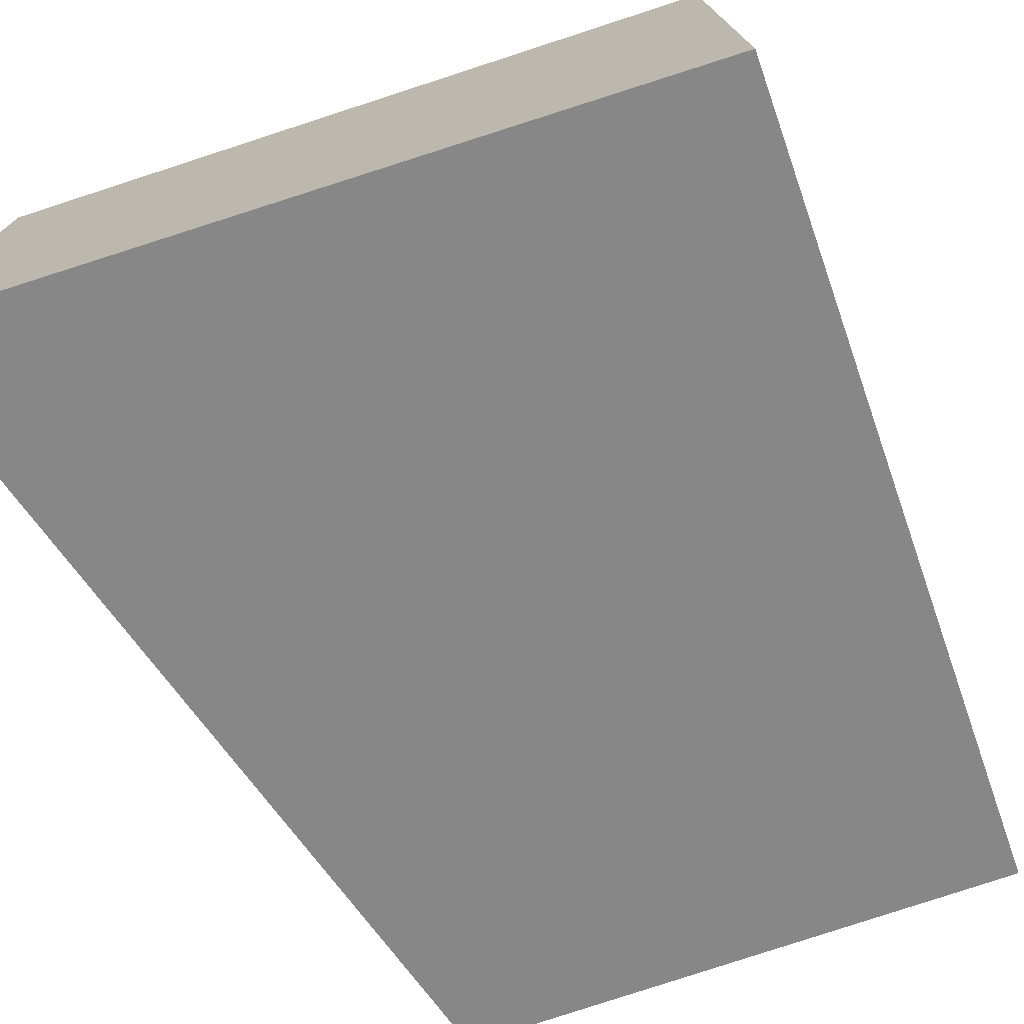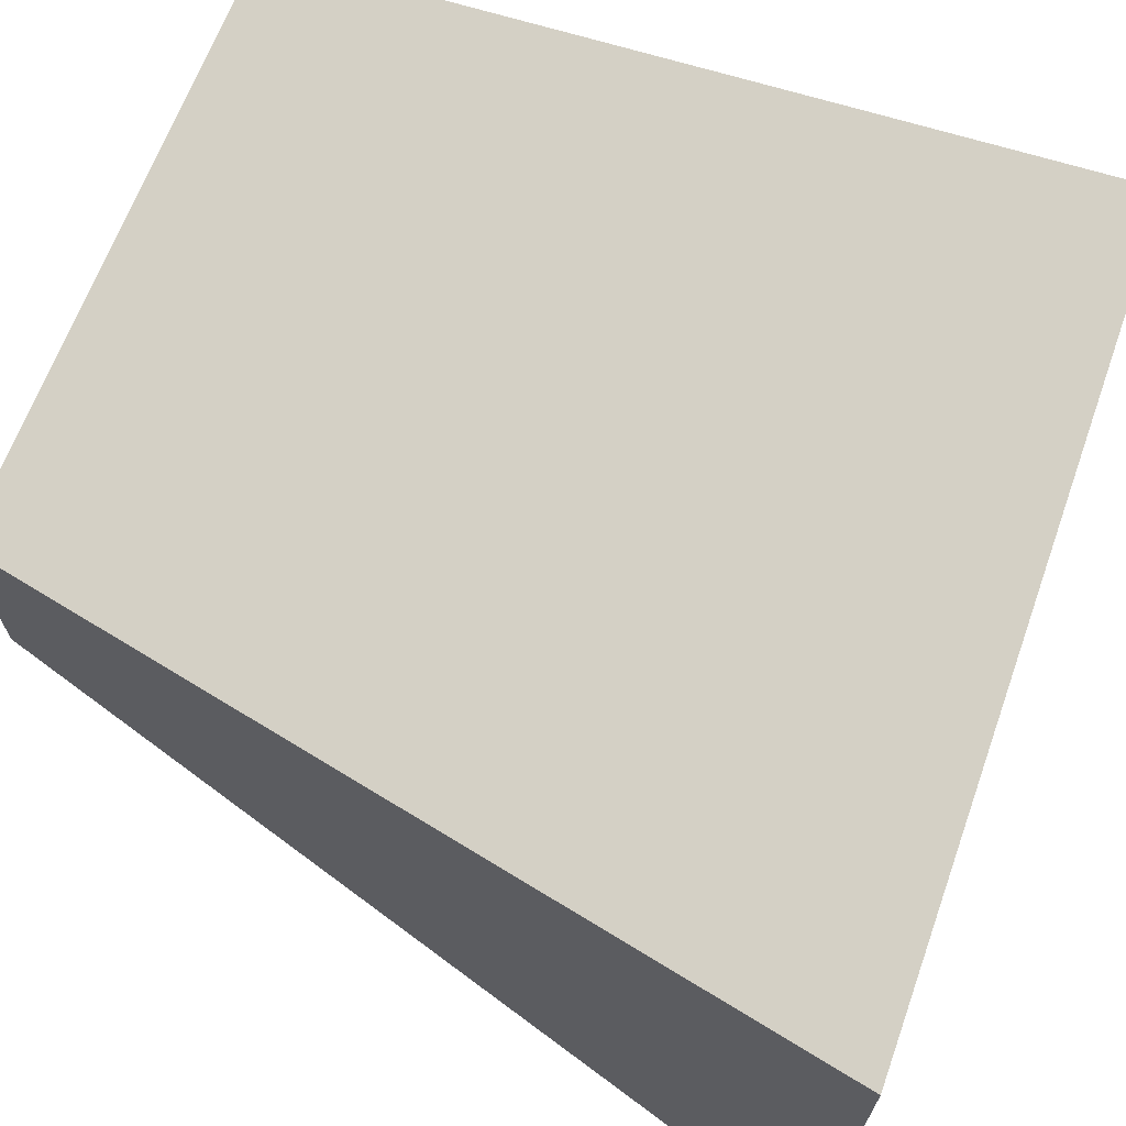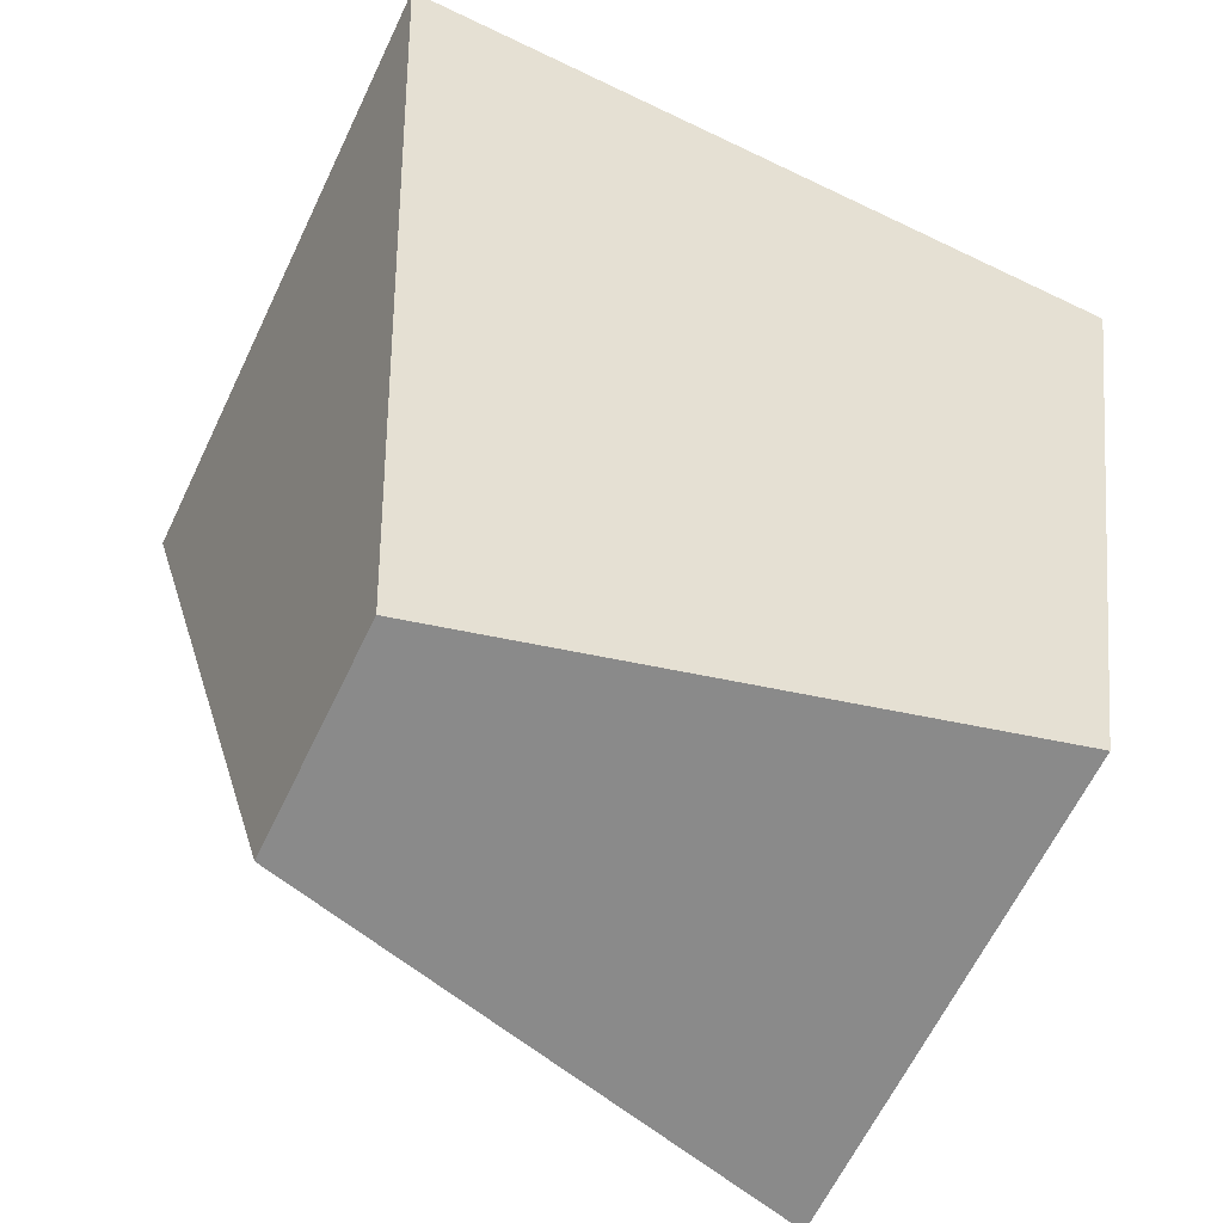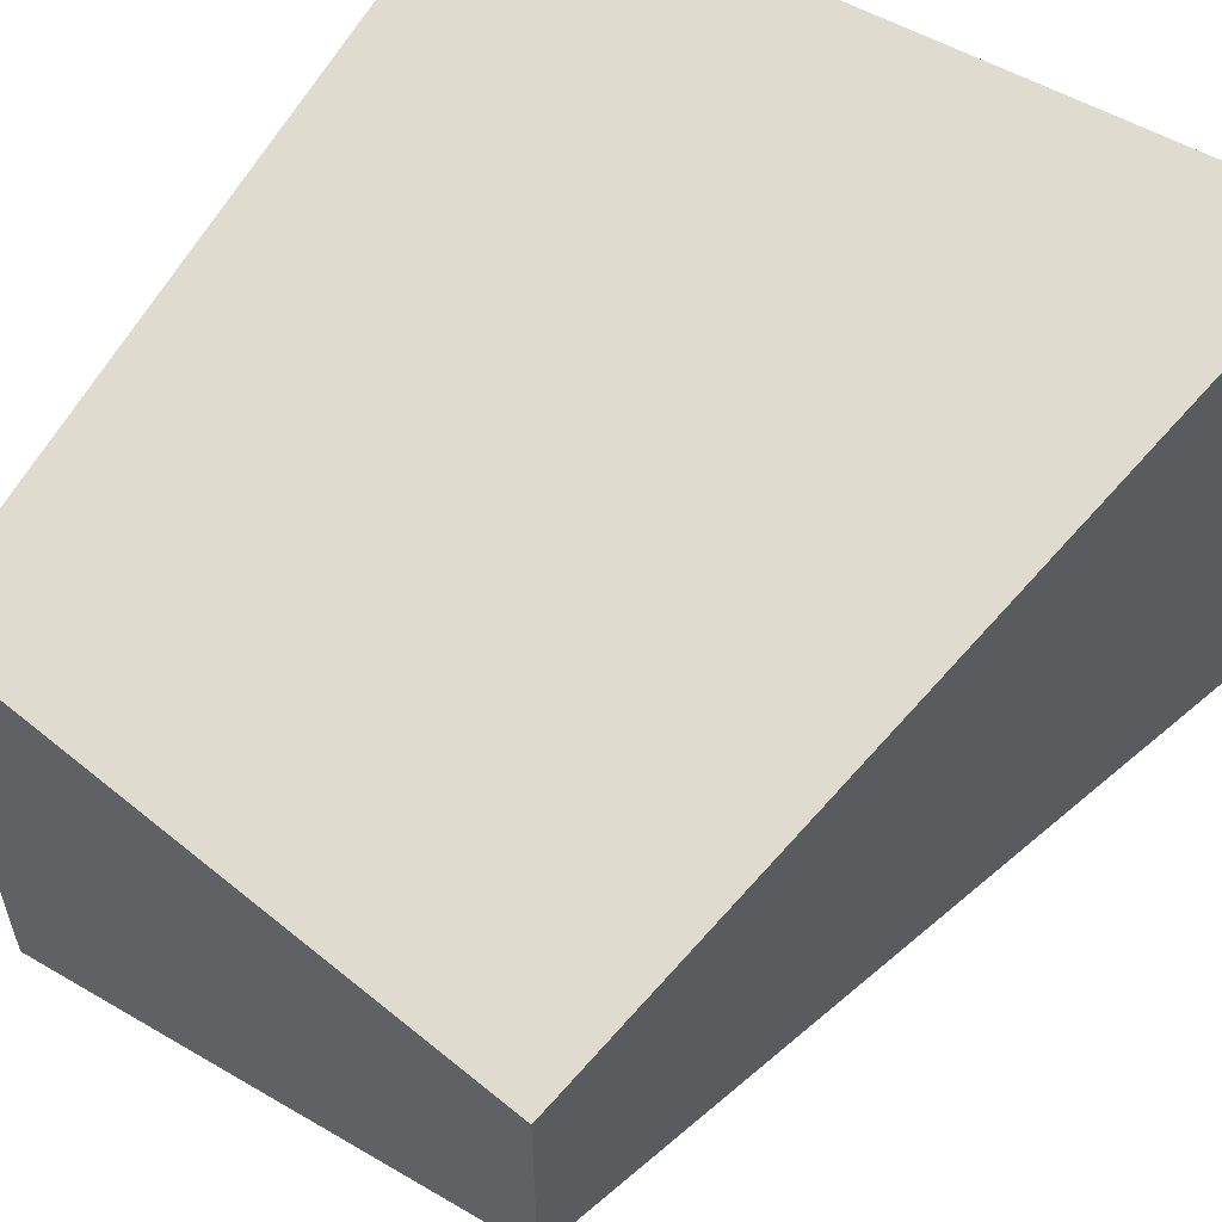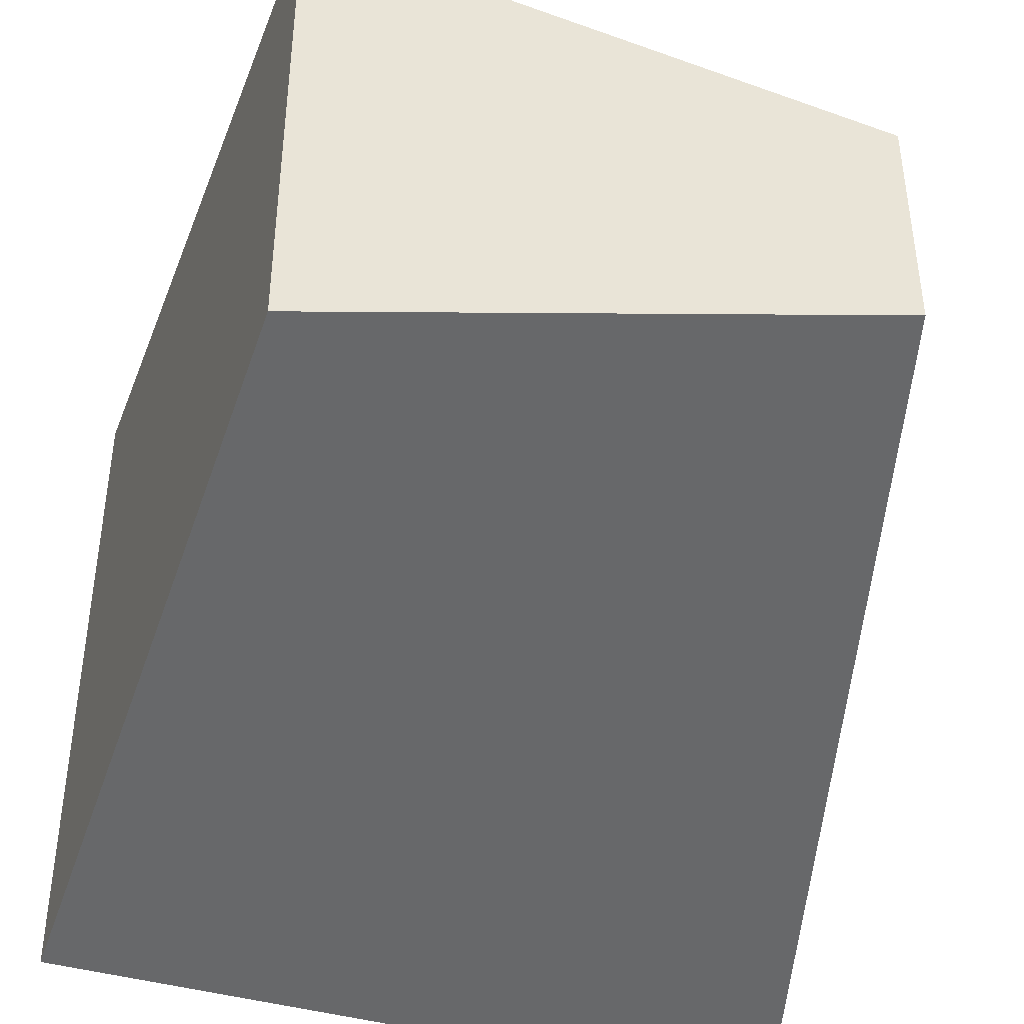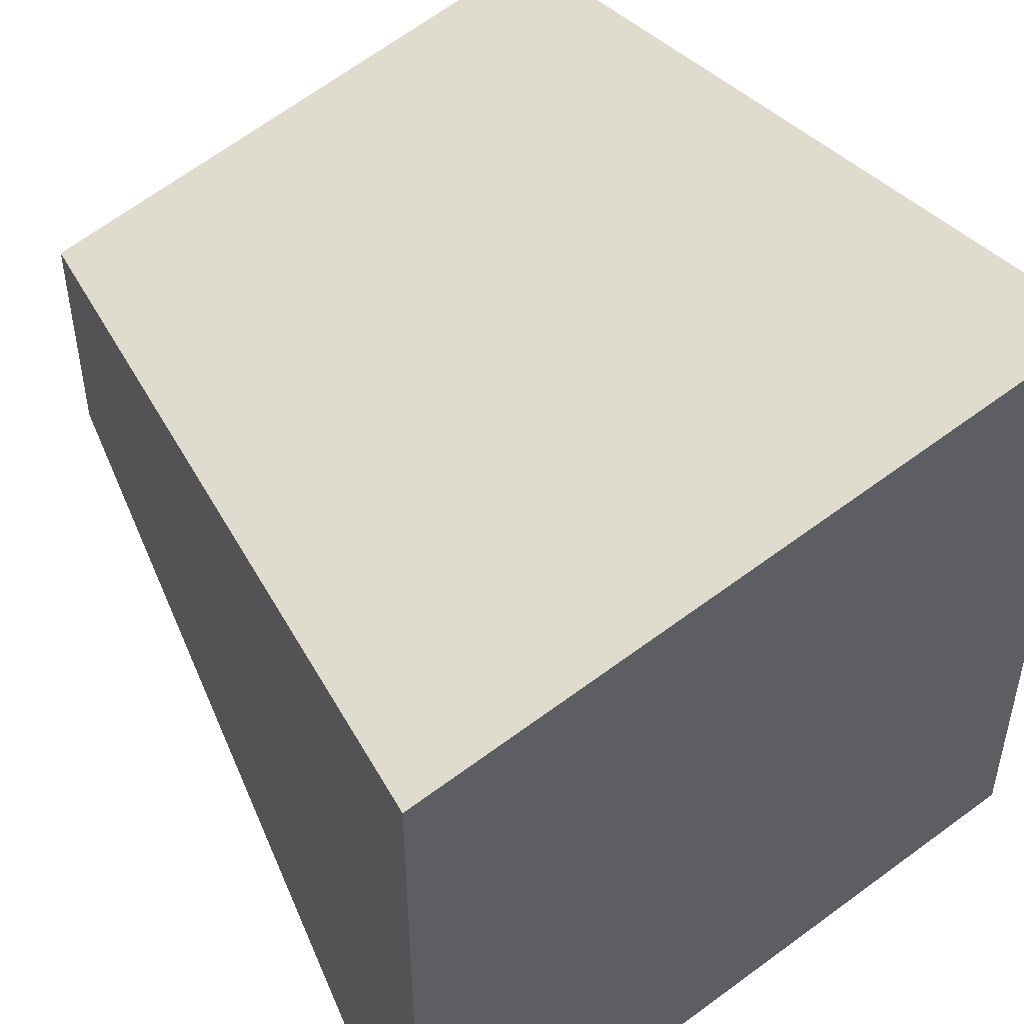
<metadata>
{"format":"obj","ext":"obj","renderer":"f3d","projection":"perspective","resolution":1024,"background":"white","views":[{"elev":-75.7,"azim":-155.0,"up":"+Z"},{"elev":69.2,"azim":116.4,"up":"+Z"},{"elev":-63.6,"azim":154.4,"up":"+Y"},{"elev":57.1,"azim":36.0,"up":"+Z"},{"elev":-43.1,"azim":-13.6,"up":"+Z"},{"elev":49.7,"azim":147.5,"up":"+Z"}]}
</metadata>
<code>
g parts_col_46
v -0.8448 -1.239 -0.7159
v 0.7069 -1.239 -0.3343
v 1.059 1.239 -0.9336
v -1.059 0.974 -0.9917
v -0.8448 -1.239 0.7159
v -1.059 0.974 0.9917
v 1.059 1.239 0.9336
v 0.7069 -1.239 0.3343
v -0.8448 -1.239 -0.7159
v -0.8448 -1.239 0.7159
v 0.7069 -1.239 0.3343
v 0.7069 -1.239 -0.3343
v 0.7069 -1.239 -0.3343
v 0.7069 -1.239 0.3343
v 1.059 1.239 0.9336
v 1.059 1.239 -0.9336
v 1.059 1.239 -0.9336
v 1.059 1.239 0.9336
v -1.059 0.974 0.9917
v -1.059 0.974 -0.9917
v -1.059 0.974 -0.9917
v -1.059 0.974 0.9917
v -0.8448 -1.239 0.7159
v -0.8448 -1.239 -0.7159
g parts_col_46_0
f 3 2 1
f 4 3 1
f 7 6 5
f 8 7 5
f 11 10 9
f 12 11 9
f 15 14 13
f 16 15 13
f 19 18 17
f 20 19 17
f 23 22 21
f 24 23 21

</code>
